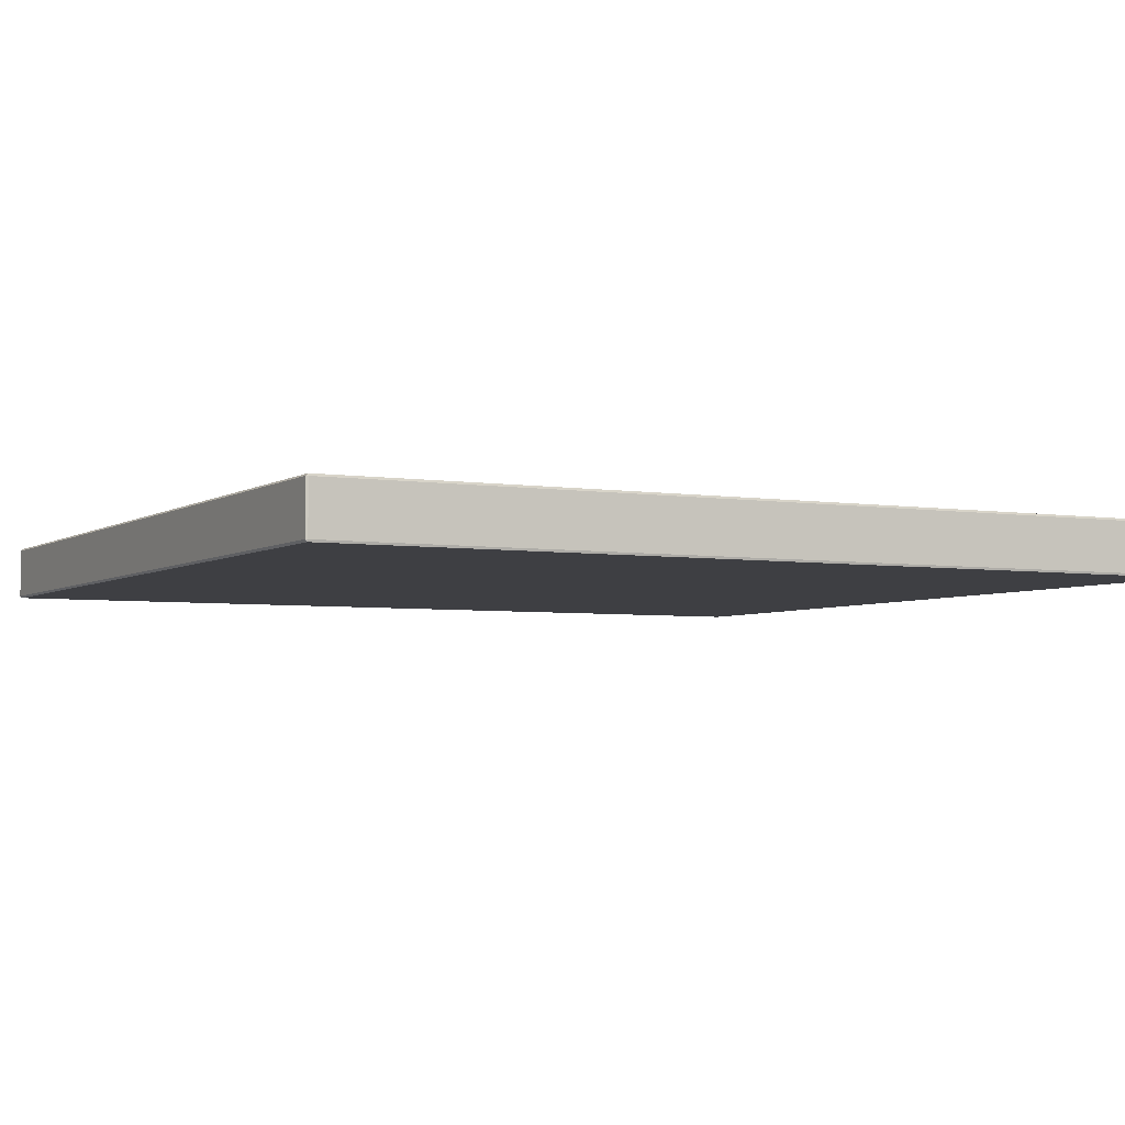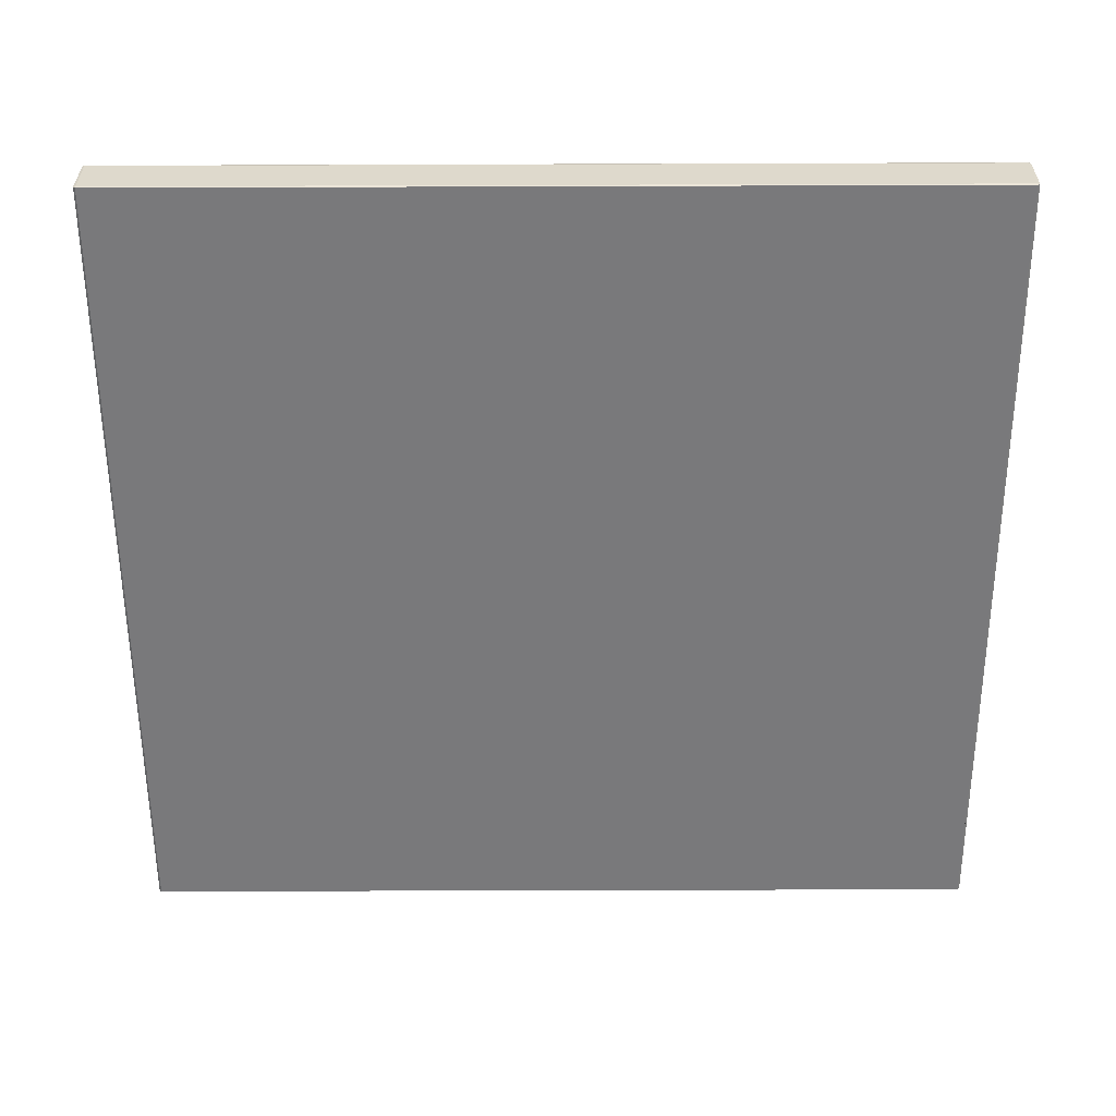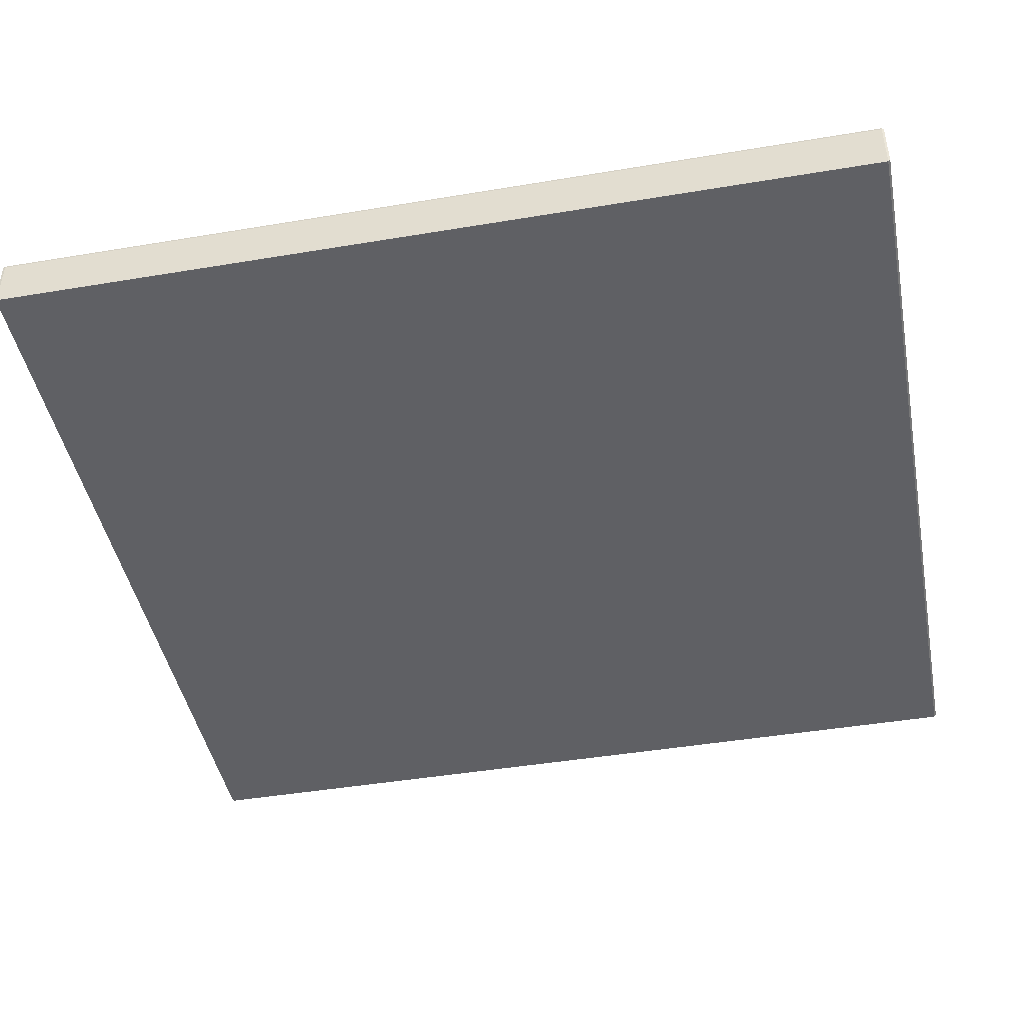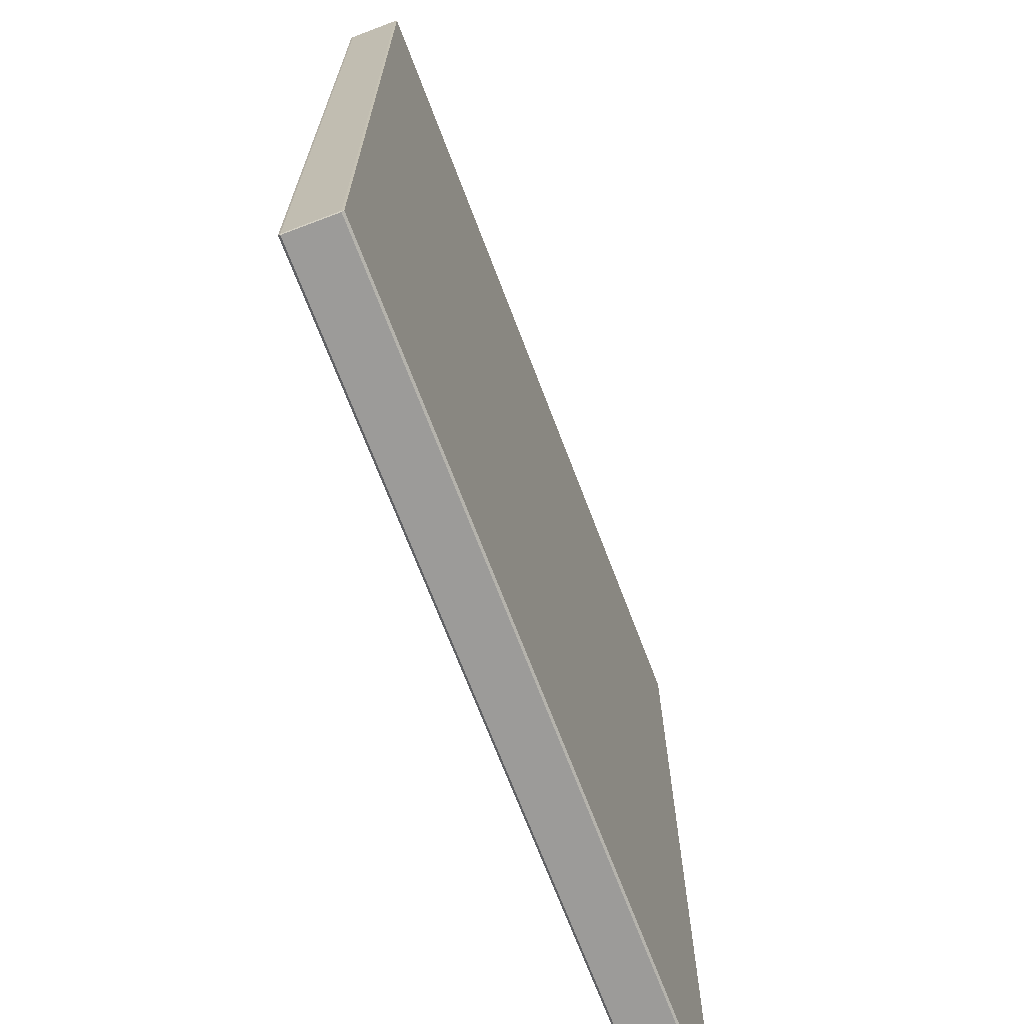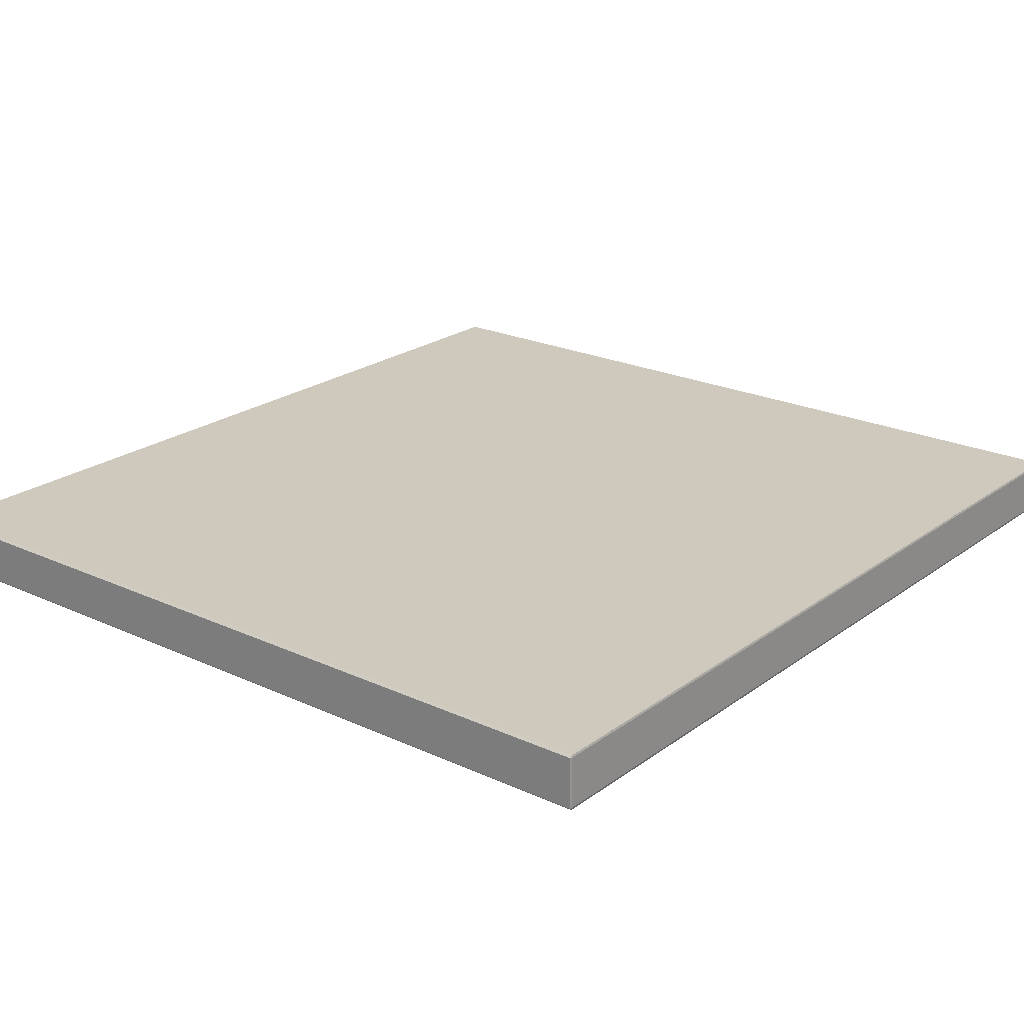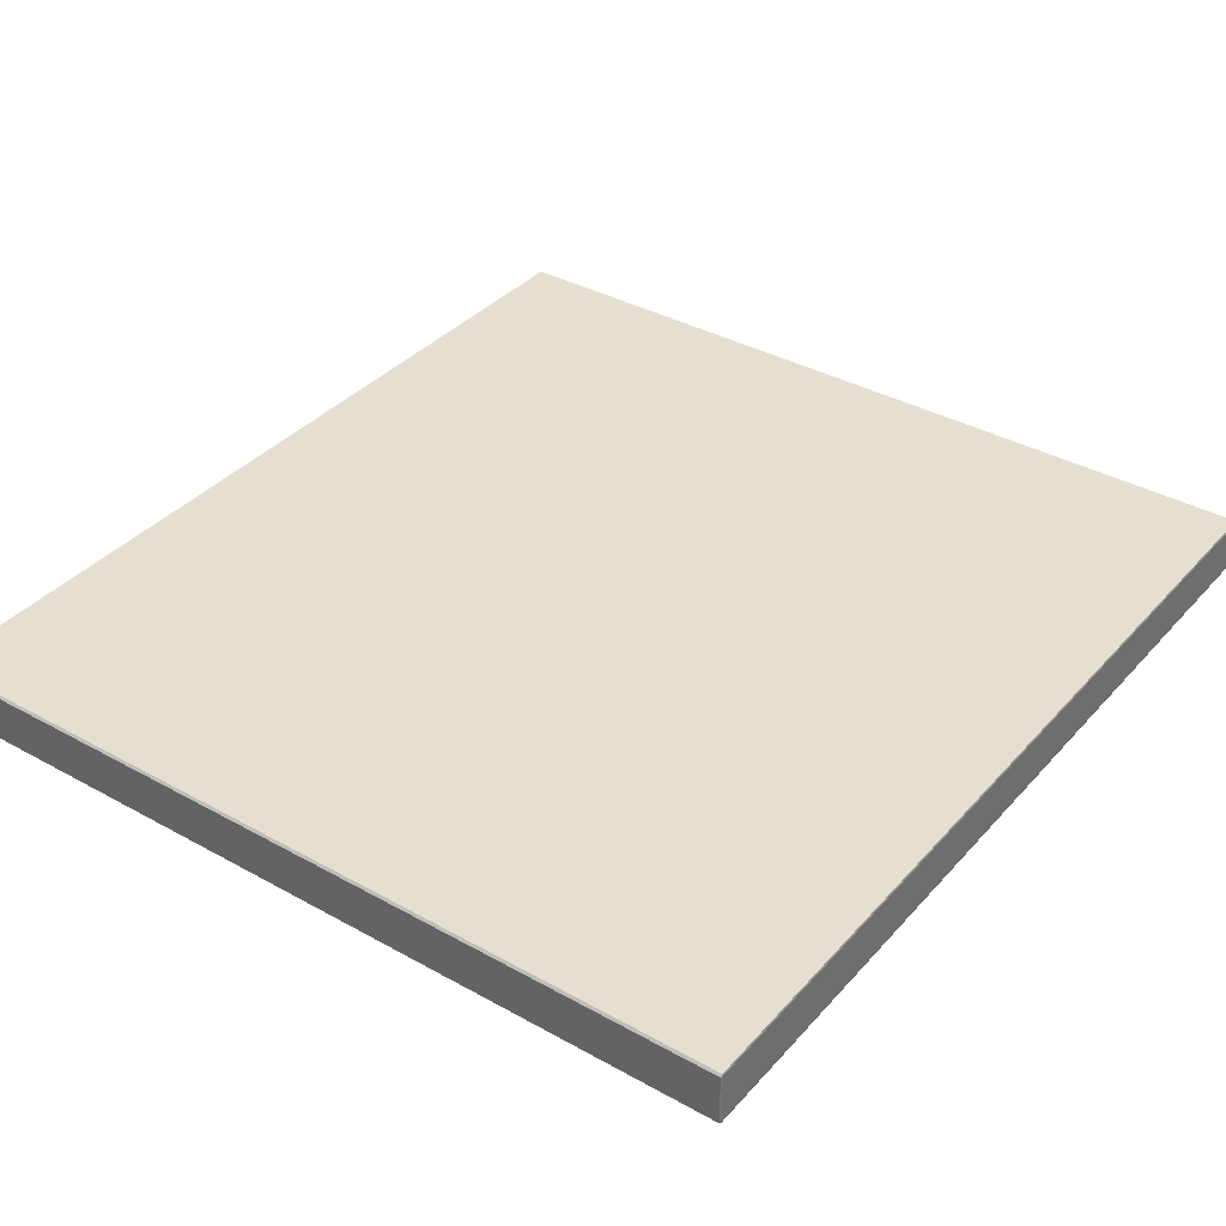
<metadata>
{"format":"obj","ext":"obj","renderer":"f3d","projection":"perspective","resolution":1024,"background":"white","views":[{"elev":-4.2,"azim":62.2,"up":"+Y"},{"elev":-57.9,"azim":-89.8,"up":"+Y"},{"elev":-44.7,"azim":101.0,"up":"+Y"},{"elev":-69.7,"azim":110.8,"up":"+Z"},{"elev":22.3,"azim":38.7,"up":"+Y"},{"elev":36.6,"azim":-144.1,"up":"+Y"}]}
</metadata>
<code>
v 0.5996 0.038 0.001499
v 0.000366 0.038 0.001499
v 0.000366 0.038 0.6335
v 0.5996 0.038 0.6335
v 0.000366 1e-06 0.6335
v 0.000366 1e-06 0.001499
v 0.5996 1e-06 0.001499
v 0.5996 1e-06 0.6335
v 0.6 0.025 0.6335
v 0.6 0.025 0.001499
v 0.6 0.0365 0.001499
v 0.6 0.0365 0.6335
v 0.000366 0.0365 0.635
v 0.000366 0.025 0.635
v 0.5996 0.025 0.635
v 0.5996 0.0365 0.635
v 0.5996 0.025 -1e-06
v 0.000366 0.025 -1e-06
v 0.000366 0.0365 -1e-06
v 0.5996 0.0365 -1e-06
v 0 0.0365 0.001499
v 0 0.025 0.001499
v 0 0.025 0.6335
v 0 0.0365 0.6335
v 0.6 0.001501 0.6335
v 0.6 0.001501 0.001499
v 0.000366 0.001501 0.635
v 0.5996 0.001501 0.635
v 0.5996 0.001501 -1e-06
v 0.000366 0.001501 -1e-06
v 0 0.001501 0.001499
v 0 0.001501 0.6335
v 0.5996 0.038 0.001499
v 0.5996 0.0365 -1e-06
v 0.5996 0.025 -1e-06
v 0.5996 0.025 -1e-06
v 0.5996 0.025 0.635
v 0.5996 0.0365 0.635
v 0.5996 0.038 0.001499
v 0.5996 0.025 -1e-06
v 0.5996 0.0365 0.635
v 0.5996 0.038 0.6335
v 0.5996 0.038 0.001499
v 0.5996 0.0365 0.635
v 0.000366 0.025 0.635
v 0.000366 0.025 -1e-06
v 0.000366 0.0365 -1e-06
v 0.000366 0.0365 -1e-06
v 0.000366 0.038 0.001499
v 0.000366 0.038 0.6335
v 0.000366 0.025 0.635
v 0.000366 0.0365 -1e-06
v 0.000366 0.038 0.6335
v 0.000366 0.0365 0.635
v 0.000366 0.025 0.635
v 0.000366 0.038 0.6335
v 0.000366 0.038 0.001499
v 0.000366 0.025 0.001499
v 0.5996 0.025 0.001499
v 0.5996 0.025 0.001499
v 0.5996 0.038 0.001499
v 0.000366 1e-06 0.001499
v 0.000366 0.025 0.001499
v 0.5996 0.025 0.001499
v 0.5996 1e-06 0.001499
v 0.000366 1e-06 0.001499
v 0.000366 1e-06 0.6335
v 0.000366 0.025 0.6335
v 0.5996 0.025 0.6335
v 0.5996 0.025 0.6335
v 0.5996 1e-06 0.6335
v 0.000366 1e-06 0.6335
v 0.5996 1e-06 0.001499
v 0.5996 0.025 0.001499
v 0.5996 0.025 0.6335
v 0.5996 1e-06 0.6335
v 0.5996 1e-06 0.001499
v 0.000366 0.038 0.6335
v 0.000366 0.025 0.6335
v 0.5996 0.025 0.6335
v 0.5996 0.038 0.6335
v 0.000366 0.038 0.6335
v 0.000366 0.038 0.001499
v 0.000366 0.025 0.001499
v 0.000366 0.025 0.6335
v 0.000366 0.038 0.6335
v 0.000366 0.038 0.001499
v 0.5996 1e-06 0.6335
v 0.5996 0.001501 0.635
v 0.5996 0.025 0.635
v 0.5996 1e-06 0.001499
v 0.5996 1e-06 0.6335
v 0.5996 0.025 0.635
v 0.5996 0.001501 -1e-06
v 0.5996 1e-06 0.001499
v 0.5996 0.025 0.635
v 0.5996 0.025 -1e-06
v 0.5996 0.001501 -1e-06
v 0.5996 0.025 0.635
v 0.000366 1e-06 0.001499
v 0.000366 0.001501 -1e-06
v 0.000366 0.025 -1e-06
v 0.000366 1e-06 0.6335
v 0.000366 1e-06 0.001499
v 0.000366 0.025 -1e-06
v 0.000366 0.001501 0.635
v 0.000366 1e-06 0.6335
v 0.000366 0.025 -1e-06
v 0.000366 0.025 0.635
v 0.000366 0.001501 0.635
v 0.000366 0.025 -1e-06
v 0.000366 1e-06 0.001499
v 0.5996 1e-06 0.001499
v 0.5996 0.025 0.001499
v 0.5996 0.025 0.001499
v 0.000366 1e-06 0.001499
v 0.000366 0.038 0.001499
v 0.5996 0.038 0.001499
v 0.000366 0.038 0.001499
v 0.000366 0.038 0.6335
v 0.5996 0.038 0.6335
v 0.5996 0.025 0.6335
v 0.5996 0.025 0.6335
v 0.000366 0.025 0.6335
v 0.000366 0.038 0.6335
v 0.5996 0.038 0.001499
v 0.5996 0.038 0.6335
v 0.5996 0.038 0.001499
v 0.000366 1e-06 0.6335
v 0.5996 1e-06 0.6335
v 0.000366 1e-06 0.6335
v 0.000366 1e-06 0.001499
v 0.000366 1e-06 0.6335
v 0.000366 1e-06 0.001499
v 0.5996 0.0365 0.635
v 0.5996 0.038 0.6335
v 0.5996 0.025 0.635
v 0.000366 0.0365 0.635
v 0.000366 0.038 0.6335
v 0.000366 0.025 0.635
v 0.000366 0.038 0.001499
v 0.5996 0.038 0.6335
v 0.000366 0.038 0.6335
v 0.5996 0.001501 0.635
v 0.5996 1e-06 0.6335
v 0.000366 0.001501 0.635
v 0.000366 1e-06 0.6335
v 0.000366 1e-06 0.001499
v 0.000366 1e-06 0.6335
v 0.5996 1e-06 0.6335
v 0.5996 0.0365 -1e-06
v 0.5996 0.038 0.001499
v 0.5996 0.025 -1e-06
v 0.000366 0.0365 -1e-06
v 0.000366 0.025 -1e-06
v 0.5996 0.001501 -1e-06
v 0.5996 1e-06 0.001499
v 0.000366 0.001501 -1e-06
v 0.5996 1e-06 0.001499
v 0.000366 1e-06 0.001499
v 0.5996 0.038 0.001499
v 0.5996 0.025 0.001499
v 0.5996 0.025 -1e-06
v 0.5996 0.025 -1e-06
v 0.5996 0.0365 -1e-06
v 0.5996 0.038 0.001499
v 0.000366 0.038 0.001499
v 0.000366 0.0365 -1e-06
v 0.000366 0.025 -1e-06
v 0.000366 0.025 -1e-06
v 0.000366 0.025 0.001499
v 0.000366 0.038 0.001499
v 0.5996 0.025 0.635
v 0.5996 0.025 0.6335
v 0.5996 0.038 0.6335
v 0.5996 0.038 0.6335
v 0.5996 0.0365 0.635
v 0.5996 0.025 0.635
v 0.000366 1e-06 0.6335
v 0.000366 0.001501 0.635
v 0.000366 0.025 0.635
v 0.000366 0.025 0.635
v 0.000366 0.025 0.6335
v 0.000366 1e-06 0.6335
v 0.5996 1e-06 0.001499
v 0.5996 0.001501 -1e-06
v 0.5996 0.025 -1e-06
v 0.5996 0.025 -1e-06
v 0.5996 1e-06 0.001499
v 0.000366 0.001501 -1e-06
v 0.000366 1e-06 0.001499
v 0.000366 0.025 0.001499
v 0.000366 0.025 0.001499
v 0.000366 0.025 -1e-06
v 0.000366 0.001501 -1e-06
v 0.5996 0.001501 0.635
v 0.5996 1e-06 0.6335
v 0.5996 0.025 0.635
v 0.5996 0.001501 0.635
v 0.000366 0.0365 0.635
v 0.000366 0.038 0.6335
v 0.000366 0.025 0.6335
v 0.000366 0.025 0.6335
v 0.000366 0.025 0.635
v 0.000366 0.0365 0.635
g model_model.002_model_model.002_Material.005
f 1 2 3
f 3 4 1
f 5 6 7
f 7 8 5
f 9 10 11
f 11 12 9
f 13 14 15
f 15 16 13
f 17 18 19
f 19 20 17
f 21 22 23
f 23 24 21
f 25 26 10
f 10 9 25
f 27 28 15
f 15 14 27
f 29 30 18
f 18 17 29
f 31 32 23
f 23 22 31
f 33 34 35
f 36 37 38
f 39 40 41
f 42 43 44
f 45 46 47
f 48 49 50
f 51 52 53
f 54 55 56
f 57 58 59
f 60 61 57
f 62 63 64
f 64 65 66
f 67 68 69
f 70 71 72
f 73 74 75
f 75 76 77
f 78 79 80
f 80 81 82
f 83 84 85
f 85 86 87
f 88 89 90
f 91 92 93
f 94 95 96
f 97 98 99
f 100 101 102
f 103 104 105
f 106 107 108
f 109 110 111
f 112 113 114
f 115 58 116
f 117 118 64
f 64 63 119
f 120 121 122
f 123 124 125
f 126 127 75
f 75 74 128
f 129 130 80
f 80 79 131
f 132 133 85
f 85 84 134
f 135 12 136
f 12 135 137
f 137 9 12
f 138 139 24
f 24 23 140
f 140 138 24
f 141 21 24
f 24 139 141
f 16 142 143
f 143 13 16
f 144 145 25
f 146 32 147
f 147 32 31
f 31 148 147
f 149 150 28
f 28 27 149
f 151 152 11
f 11 10 153
f 153 151 11
f 152 136 12
f 12 11 152
f 154 21 141
f 21 154 155
f 155 22 21
f 57 61 20
f 20 19 57
f 156 26 157
f 157 26 25
f 25 145 157
f 158 148 31
f 29 159 160
f 160 30 29
f 137 144 25
f 25 9 137
f 32 146 140
f 140 23 32
f 26 156 153
f 153 10 26
f 155 158 31
f 31 22 155
f 161 162 163
f 164 165 166
f 167 168 169
f 170 171 172
f 173 174 175
f 176 177 178
f 179 180 181
f 182 183 184
f 185 186 187
f 188 162 189
f 190 191 192
f 193 194 195
f 196 197 174
f 174 198 199
f 200 201 202
f 203 204 205

</code>
